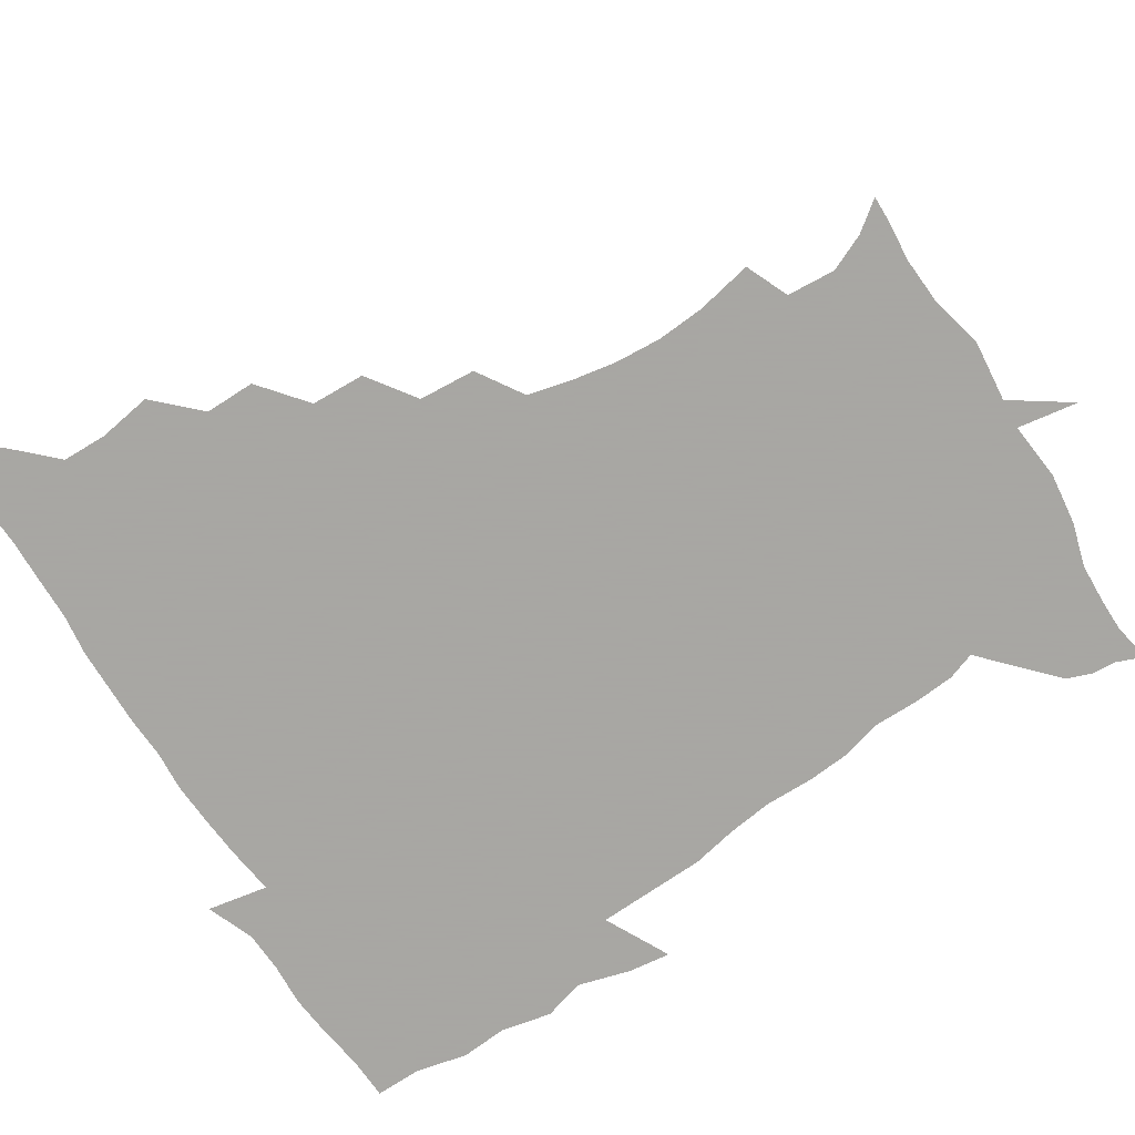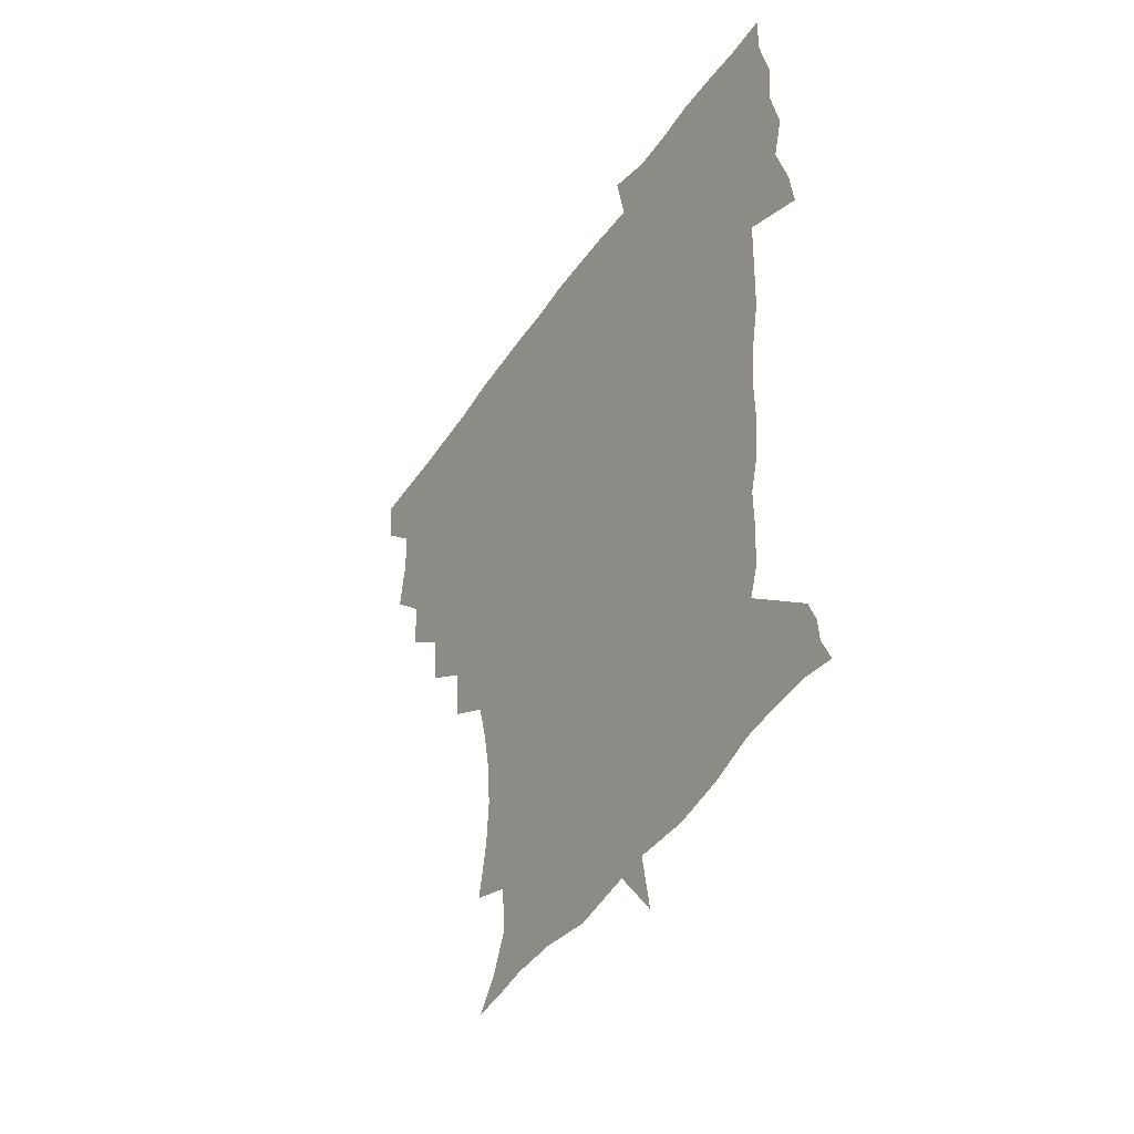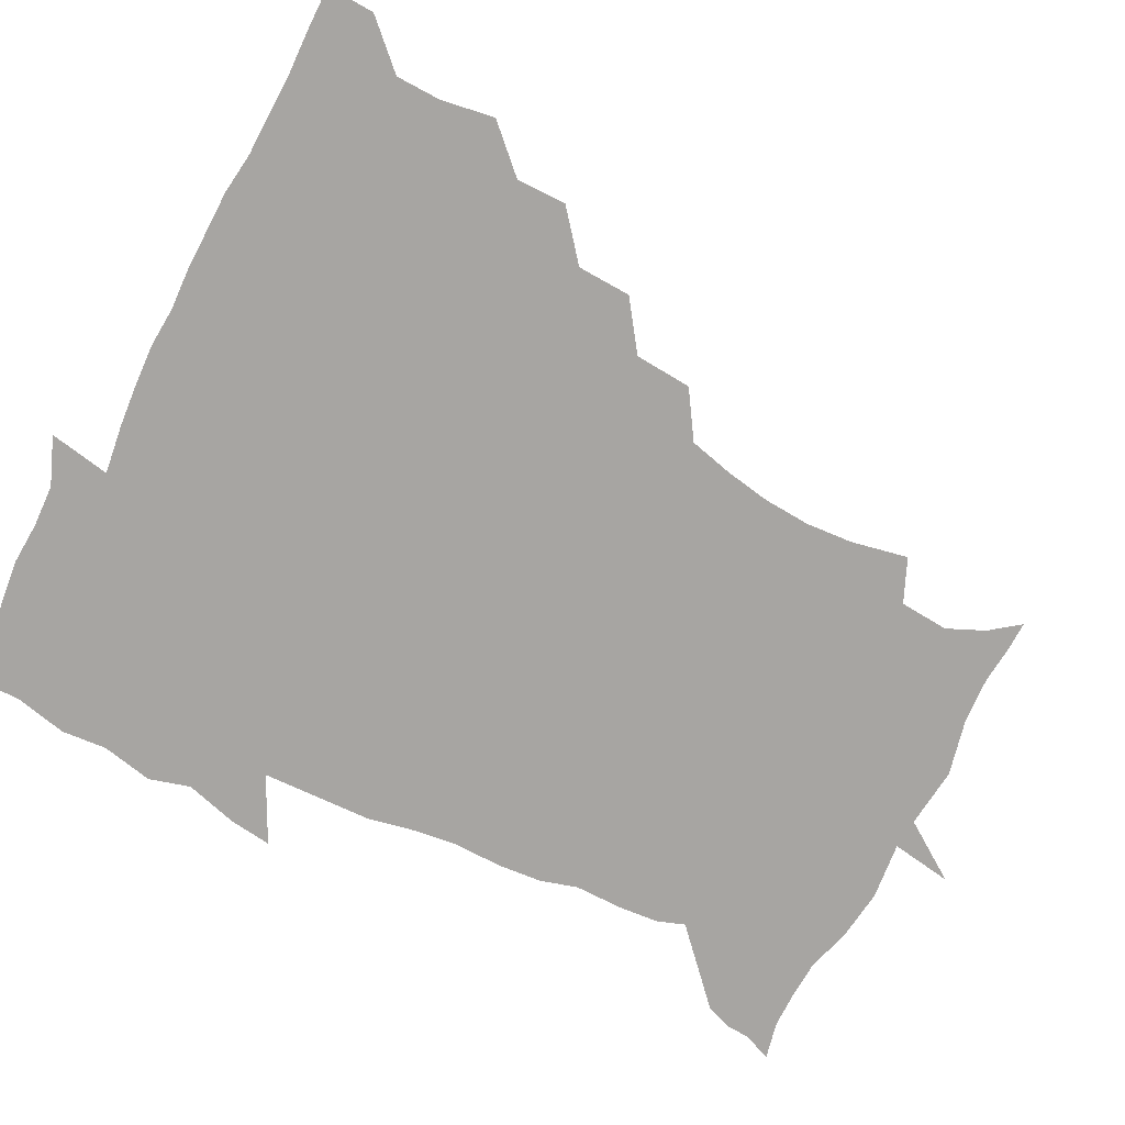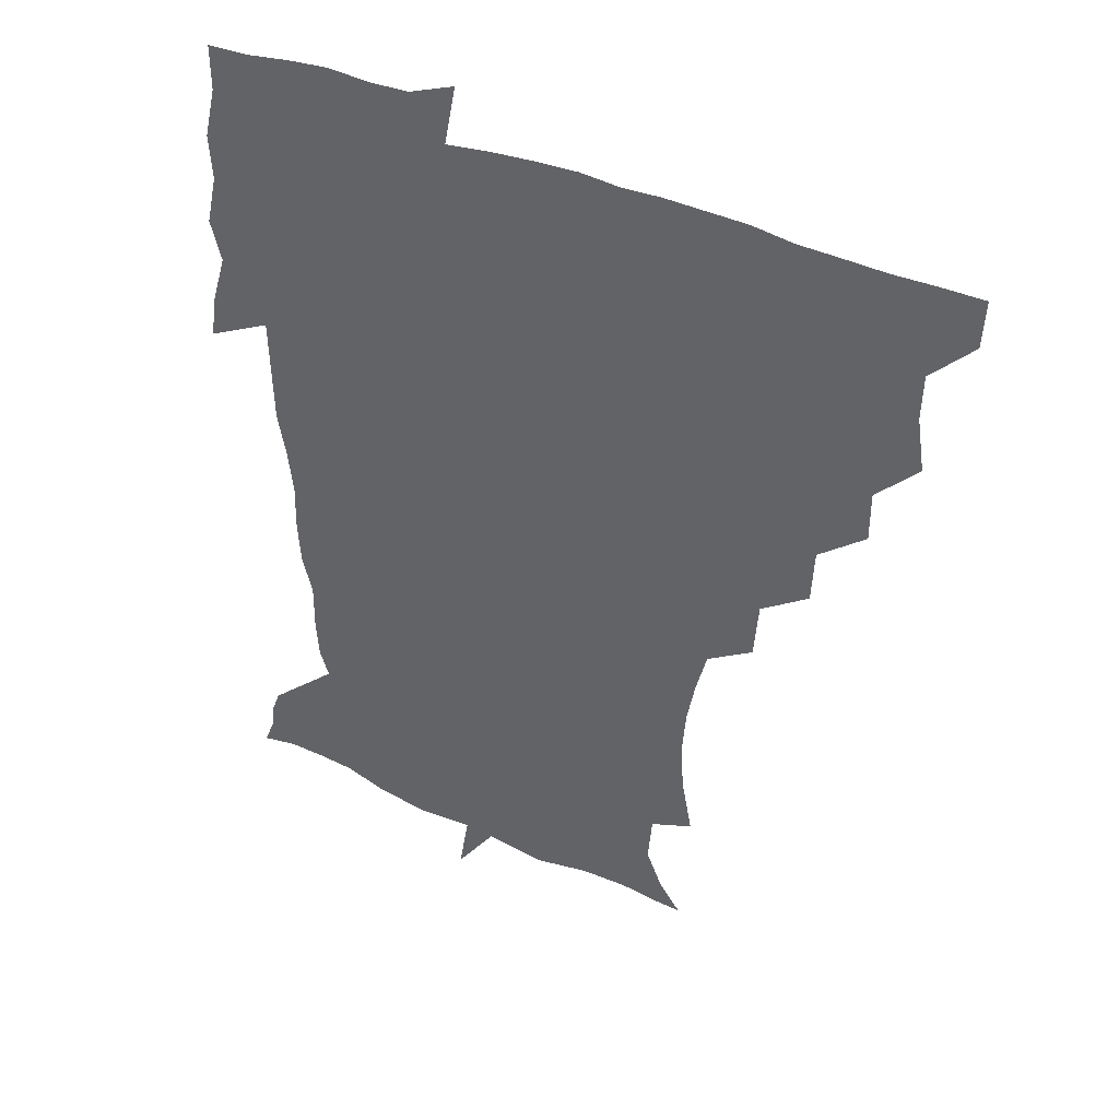
<metadata>
{"format":"obj","ext":"obj","renderer":"f3d","projection":"perspective","resolution":1024,"background":"white","views":[{"elev":-74.4,"azim":-57.1,"up":"+Z"},{"elev":-45.1,"azim":58.4,"up":"+Y"},{"elev":-73.9,"azim":-116.4,"up":"+Z"},{"elev":40.4,"azim":-151.2,"up":"+Y"}]}
</metadata>
<code>
v 451.9 450 0
v 450.9 466.7 0
v 464.7 399.9 0
v 467.5 418.8 0
v 467 434.6 0
v 467 449.6 0
v 465.9 466.7 0
v 479.7 367 0
v 479.6 384.6 0
v 483.4 405 0
v 482.9 420.2 0
v 482.3 435.4 0
v 481.6 450.8 0
v 481.3 466.3 0
v 497.5 334.5 0
v 496.5 353.4 0
v 498.5 374.3 0
v 499.5 391.6 0
v 499 406.5 0
v 498.4 421.1 0
v 498.1 435.5 0
v 497.8 449.8 0
v 496.5 466.8 0
v 516.3 302.4 0
v 514.7 322.5 0
v 514.7 343.8 0
v 513.4 359.7 0
v 514.8 378.4 0
v 513.4 391.7 0
v 513.5 406.9 0
v 513.1 421.4 0
v 512.7 435.7 0
v 512.2 450.2 0
v 511.5 467.1 0
v 536.1 207.6 0
v 539.9 227.6 0
v 541 244.2 0
v 539.7 260.7 0
v 536.8 276.3 0
v 532.8 292 0
v 530.8 311.9 0
v 529.7 329.6 0
v 529.7 347.9 0
v 528.9 362.7 0
v 528.9 378.2 0
v 528.6 392.7 0
v 528.1 407 0
v 527.8 421.4 0
v 527.3 436 0
v 526.8 451 0
v 526.4 469.1 0
v 539.4 160.1 0
v 547.2 170.6 0
v 552.9 183.8 0
v 551.5 201 0
v 551.5 220.1 0
v 552.4 236.8 0
v 551.7 252.2 0
v 550.1 266.8 0
v 547.7 281.7 0
v 545.9 299 0
v 544.6 315.8 0
v 544.2 333.1 0
v 543.7 347.8 0
v 543.4 363.7 0
v 544.2 379.8 0
v 543.2 393 0
v 543.9 407.7 0
v 542.8 421.6 0
v 542.6 435.8 0
v 541.6 451.7 0
v 540.8 469.4 0
v 549.6 160.4 0
v 560.7 176.5 0
v 563.2 191.2 0
v 564.2 210.1 0
v 563.4 223.7 0
v 564.3 242.7 0
v 563.7 258 0
v 563.1 274.3 0
v 560.4 285.7 0
v 559.4 302.7 0
v 558.8 319.1 0
v 558.3 333.1 0
v 558.6 350.7 0
v 558.1 364.6 0
v 558.2 379.6 0
v 557.2 392.6 0
v 558.1 407.7 0
v 557.6 421.5 0
v 557.3 435.7 0
v 556.7 450.9 0
v 555.1 469.7 0
v 562.9 161.8 0
v 573.5 179.1 0
v 576.6 197.6 0
v 576.7 213.6 0
v 576.7 229.7 0
v 576.7 245.2 0
v 576.2 260.7 0
v 575.7 275.9 0
v 574.2 289.5 0
v 573.3 305.3 0
v 572.5 317.7 0
v 572.9 335.7 0
v 572.7 350.7 0
v 572.2 364.2 0
v 572.4 379.8 0
v 572.7 393.9 0
v 572.5 407.7 0
v 571.9 421.8 0
v 572 435.8 0
v 571.7 449.9 0
v 569.7 469 0
v 579.7 161 0
v 588.3 181.7 0
v 589.7 198.2 0
v 589.8 214.2 0
v 589.5 228.6 0
v 588.7 246 0
v 588.8 260.8 0
v 589 277.4 0
v 587.9 290.6 0
v 587 304.7 0
v 586.9 319.6 0
v 587 337.1 0
v 587 351.8 0
v 587 365.2 0
v 586.8 379 0
v 587.2 394 0
v 587 407.8 0
v 587.3 421.8 0
v 587.1 435.6 0
v 585.9 450.9 0
v 583.8 470.1 0
v 599.4 156.6 0
v 602.6 180.8 0
v 603.1 200 0
v 603.2 215.3 0
v 603.1 231.4 0
v 602.5 243.9 0
v 601.4 260.5 0
v 602.1 278.6 0
v 601.6 291.7 0
v 601.2 305.8 0
v 601.2 321.9 0
v 601.2 336.9 0
v 601.2 350.3 0
v 601.3 365.2 0
v 601.6 380.2 0
v 601.7 394.2 0
v 601.8 408.1 0
v 602 422 0
v 601.5 436.4 0
v 600.4 452.1 0
v 598.5 469.4 0
v 620.9 159 0
v 617.1 183.9 0
v 616.4 200.9 0
v 616.4 218.1 0
v 616.4 232 0
v 616.4 246.2 0
v 615.5 259.4 0
v 614.9 278.6 0
v 615.1 292.7 0
v 615.3 307.2 0
v 615.1 322.2 0
v 615.1 337.7 0
v 615.4 350.5 0
v 615.7 367.1 0
v 615.7 380.3 0
v 616.1 395.3 0
v 616.4 408.4 0
v 616.8 422.1 0
v 616.4 436.7 0
v 615.6 452 0
v 614.1 468.2 0
v 635.3 138.3 0
v 631.6 159.9 0
v 631.2 181.6 0
v 629.9 200.8 0
v 629.3 217.4 0
v 629.3 233.2 0
v 629.6 247.9 0
v 629.3 261.2 0
v 628.3 279 0
v 628.6 292.5 0
v 628.7 309.2 0
v 629.2 322.5 0
v 629.2 336.9 0
v 629.5 351.9 0
v 629.4 367.6 0
v 629.9 380.4 0
v 630.1 394.5 0
v 630.5 408.6 0
v 630.8 422.5 0
v 631.7 436.3 0
v 632.1 450.2 0
v 631.2 466.1 0
v 627 487.7 0
v 652.2 158 0
v 645.7 182.7 0
v 643.6 200.2 0
v 642.7 216 0
v 642 232 0
v 642.2 248.2 0
v 642.5 262 0
v 641.7 278.6 0
v 642.6 292 0
v 642.8 306.8 0
v 643.2 321.2 0
v 643.6 335.5 0
v 643.3 352.2 0
v 643.4 366.7 0
v 643.9 380.4 0
v 644.6 393.5 0
v 644.6 408.8 0
v 645.1 422.1 0
v 645.9 436.7 0
v 646.1 450.5 0
v 645.8 465.1 0
v 644 481.1 0
v 670.6 160.5 0
v 661.3 181.5 0
v 657.5 198.7 0
v 655.2 215.8 0
v 655 230 0
v 654.6 246.8 0
v 655.3 261.2 0
v 655.7 275.6 0
v 656.1 290.5 0
v 656.7 304.9 0
v 657.4 319.2 0
v 657.8 333.9 0
v 657.2 351 0
v 657.4 366.3 0
v 657.9 380.3 0
v 658.2 395.6 0
v 658.5 409.2 0
v 659.2 423.3 0
v 659.6 436.9 0
v 660.1 450.6 0
v 660.2 464.8 0
v 658.8 480.6 0
v 685.6 165.1 0
v 675.8 181.8 0
v 672 196.7 0
v 668.4 212.7 0
v 667 227.9 0
v 667.2 243.4 0
v 668.2 257.6 0
v 668.9 272.3 0
v 669.7 287.1 0
v 670.1 302.4 0
v 669.9 319.4 0
v 671.1 333.7 0
v 672.4 348.1 0
v 672 364.6 0
v 671.3 381.3 0
v 671.5 395.4 0
v 672 409.1 0
v 672.4 423.6 0
v 673.2 437 0
v 673.9 450.7 0
v 674.6 464.4 0
v 673.5 481.5 0
v 699.9 165.9 0
v 690.3 180.6 0
v 687.9 192.1 0
v 681.4 209.4 0
v 679.3 222.4 0
v 680.3 236.8 0
v 680.3 252.9 0
v 681.3 267.7 0
v 683.8 280.9 0
v 683.4 298.2 0
v 684.5 313.2 0
v 686.4 328 0
v 687.3 344.3 0
v 686.5 362.3 0
v 685.4 379.9 0
v 685.6 393.8 0
v 684.9 409 0
v 685.8 422.8 0
v 686.1 437.2 0
v 687.3 450.3 0
v 688.5 463.9 0
v 689 480.1 0
v 712.2 165.9 0
v 705.4 177.9 0
v 702.2 188.5 0
v 699.3 198.9 0
v 692 213.5 0
v 695.4 223.2 0
v 696.5 237.6 0
v 696.3 254.5 0
v 700 267.7 0
v 701.1 283.4 0
v 700.7 301.1 0
v 702.7 317.1 0
v 705.7 332.9 0
v 706.2 351.7 0
v 706.8 372.1 0
v 702.2 389.7 0
v 700.5 405.3 0
v 698.8 421.7 0
v 699.3 435.6 0
v 699.9 449.6 0
v 702.4 463.1 0
v 704.4 477.8 0
v 725.5 163.1 0
v 721.4 173.1 0
v 720.8 181.3 0
v 717.3 190.4 0
v 730.1 360.4 0
v 728 375.5 0
v 722.6 393.9 0
v 726.6 408.5 0
v 722.6 426.5 0
v 723.7 442.6 0
v 719.4 461.1 0
v 719.5 477.3 0
v 721 496 0
f 5 6 1
f 1 6 2
f 6 7 2
f 9 10 3
f 3 10 4
f 10 11 4
f 4 11 5
f 11 12 5
f 5 12 6
f 12 13 6
f 6 13 7
f 13 14 7
f 16 17 8
f 8 17 9
f 17 18 9
f 9 18 10
f 18 19 10
f 10 19 11
f 19 20 11
f 11 20 12
f 20 21 12
f 12 21 13
f 21 22 13
f 13 22 14
f 22 23 14
f 25 26 15
f 15 26 16
f 26 27 16
f 16 27 17
f 27 28 17
f 17 28 18
f 28 29 18
f 18 29 19
f 29 30 19
f 19 30 20
f 30 31 20
f 20 31 21
f 31 32 21
f 21 32 22
f 32 33 22
f 22 33 23
f 33 34 23
f 40 41 24
f 24 41 25
f 41 42 25
f 25 42 26
f 42 43 26
f 26 43 27
f 43 44 27
f 27 44 28
f 44 45 28
f 28 45 29
f 45 46 29
f 29 46 30
f 46 47 30
f 30 47 31
f 47 48 31
f 31 48 32
f 48 49 32
f 32 49 33
f 49 50 33
f 33 50 34
f 50 51 34
f 55 56 35
f 35 56 36
f 56 57 36
f 36 57 37
f 57 58 37
f 37 58 38
f 58 59 38
f 38 59 39
f 59 60 39
f 39 60 40
f 60 61 40
f 40 61 41
f 61 62 41
f 41 62 42
f 62 63 42
f 42 63 43
f 63 64 43
f 43 64 44
f 64 65 44
f 44 65 45
f 65 66 45
f 45 66 46
f 66 67 46
f 46 67 47
f 67 68 47
f 47 68 48
f 68 69 48
f 48 69 49
f 69 70 49
f 49 70 50
f 70 71 50
f 50 71 51
f 71 72 51
f 52 73 53
f 73 74 53
f 53 74 54
f 74 75 54
f 54 75 55
f 75 76 55
f 55 76 56
f 76 77 56
f 56 77 57
f 77 78 57
f 57 78 58
f 78 79 58
f 58 79 59
f 79 80 59
f 59 80 60
f 80 81 60
f 60 81 61
f 81 82 61
f 61 82 62
f 82 83 62
f 62 83 63
f 83 84 63
f 63 84 64
f 84 85 64
f 64 85 65
f 85 86 65
f 65 86 66
f 86 87 66
f 66 87 67
f 87 88 67
f 67 88 68
f 88 89 68
f 68 89 69
f 89 90 69
f 69 90 70
f 90 91 70
f 70 91 71
f 91 92 71
f 71 92 72
f 92 93 72
f 73 94 74
f 94 95 74
f 74 95 75
f 95 96 75
f 75 96 76
f 96 97 76
f 76 97 77
f 97 98 77
f 77 98 78
f 98 99 78
f 78 99 79
f 99 100 79
f 79 100 80
f 100 101 80
f 80 101 81
f 101 102 81
f 81 102 82
f 102 103 82
f 82 103 83
f 103 104 83
f 83 104 84
f 104 105 84
f 84 105 85
f 105 106 85
f 85 106 86
f 106 107 86
f 86 107 87
f 107 108 87
f 87 108 88
f 108 109 88
f 88 109 89
f 109 110 89
f 89 110 90
f 110 111 90
f 90 111 91
f 111 112 91
f 91 112 92
f 112 113 92
f 92 113 93
f 113 114 93
f 94 115 95
f 115 116 95
f 95 116 96
f 116 117 96
f 96 117 97
f 117 118 97
f 97 118 98
f 118 119 98
f 98 119 99
f 119 120 99
f 99 120 100
f 120 121 100
f 100 121 101
f 121 122 101
f 101 122 102
f 122 123 102
f 102 123 103
f 123 124 103
f 103 124 104
f 124 125 104
f 104 125 105
f 125 126 105
f 105 126 106
f 126 127 106
f 106 127 107
f 127 128 107
f 107 128 108
f 128 129 108
f 108 129 109
f 129 130 109
f 109 130 110
f 130 131 110
f 110 131 111
f 131 132 111
f 111 132 112
f 132 133 112
f 112 133 113
f 133 134 113
f 113 134 114
f 134 135 114
f 115 136 116
f 136 137 116
f 116 137 117
f 137 138 117
f 117 138 118
f 138 139 118
f 118 139 119
f 139 140 119
f 119 140 120
f 140 141 120
f 120 141 121
f 141 142 121
f 121 142 122
f 142 143 122
f 122 143 123
f 143 144 123
f 123 144 124
f 144 145 124
f 124 145 125
f 145 146 125
f 125 146 126
f 146 147 126
f 126 147 127
f 147 148 127
f 127 148 128
f 148 149 128
f 128 149 129
f 149 150 129
f 129 150 130
f 150 151 130
f 130 151 131
f 151 152 131
f 131 152 132
f 152 153 132
f 132 153 133
f 153 154 133
f 133 154 134
f 154 155 134
f 134 155 135
f 155 156 135
f 136 157 137
f 157 158 137
f 137 158 138
f 158 159 138
f 138 159 139
f 159 160 139
f 139 160 140
f 160 161 140
f 140 161 141
f 161 162 141
f 141 162 142
f 162 163 142
f 142 163 143
f 163 164 143
f 143 164 144
f 164 165 144
f 144 165 145
f 165 166 145
f 145 166 146
f 166 167 146
f 146 167 147
f 167 168 147
f 147 168 148
f 168 169 148
f 148 169 149
f 169 170 149
f 149 170 150
f 170 171 150
f 150 171 151
f 171 172 151
f 151 172 152
f 172 173 152
f 152 173 153
f 173 174 153
f 153 174 154
f 174 175 154
f 154 175 155
f 175 176 155
f 155 176 156
f 176 177 156
f 178 179 157
f 157 179 158
f 179 180 158
f 158 180 159
f 180 181 159
f 159 181 160
f 181 182 160
f 160 182 161
f 182 183 161
f 161 183 162
f 183 184 162
f 162 184 163
f 184 185 163
f 163 185 164
f 185 186 164
f 164 186 165
f 186 187 165
f 165 187 166
f 187 188 166
f 166 188 167
f 188 189 167
f 167 189 168
f 189 190 168
f 168 190 169
f 190 191 169
f 169 191 170
f 191 192 170
f 170 192 171
f 192 193 171
f 171 193 172
f 193 194 172
f 172 194 173
f 194 195 173
f 173 195 174
f 195 196 174
f 174 196 175
f 196 197 175
f 175 197 176
f 197 198 176
f 176 198 177
f 198 199 177
f 179 201 180
f 201 202 180
f 180 202 181
f 202 203 181
f 181 203 182
f 203 204 182
f 182 204 183
f 204 205 183
f 183 205 184
f 205 206 184
f 184 206 185
f 206 207 185
f 185 207 186
f 207 208 186
f 186 208 187
f 208 209 187
f 187 209 188
f 209 210 188
f 188 210 189
f 210 211 189
f 189 211 190
f 211 212 190
f 190 212 191
f 212 213 191
f 191 213 192
f 213 214 192
f 192 214 193
f 214 215 193
f 193 215 194
f 215 216 194
f 194 216 195
f 216 217 195
f 195 217 196
f 217 218 196
f 196 218 197
f 218 219 197
f 197 219 198
f 219 220 198
f 198 220 199
f 220 221 199
f 199 221 200
f 221 222 200
f 201 223 202
f 223 224 202
f 202 224 203
f 224 225 203
f 203 225 204
f 225 226 204
f 204 226 205
f 226 227 205
f 205 227 206
f 227 228 206
f 206 228 207
f 228 229 207
f 207 229 208
f 229 230 208
f 208 230 209
f 230 231 209
f 209 231 210
f 231 232 210
f 210 232 211
f 232 233 211
f 211 233 212
f 233 234 212
f 212 234 213
f 234 235 213
f 213 235 214
f 235 236 214
f 214 236 215
f 236 237 215
f 215 237 216
f 237 238 216
f 216 238 217
f 238 239 217
f 217 239 218
f 239 240 218
f 218 240 219
f 240 241 219
f 219 241 220
f 241 242 220
f 220 242 221
f 242 243 221
f 221 243 222
f 243 244 222
f 223 245 224
f 245 246 224
f 224 246 225
f 246 247 225
f 225 247 226
f 247 248 226
f 226 248 227
f 248 249 227
f 227 249 228
f 249 250 228
f 228 250 229
f 250 251 229
f 229 251 230
f 251 252 230
f 230 252 231
f 252 253 231
f 231 253 232
f 253 254 232
f 232 254 233
f 254 255 233
f 233 255 234
f 255 256 234
f 234 256 235
f 256 257 235
f 235 257 236
f 257 258 236
f 236 258 237
f 258 259 237
f 237 259 238
f 259 260 238
f 238 260 239
f 260 261 239
f 239 261 240
f 261 262 240
f 240 262 241
f 262 263 241
f 241 263 242
f 263 264 242
f 242 264 243
f 264 265 243
f 243 265 244
f 265 266 244
f 245 267 246
f 267 268 246
f 246 268 247
f 268 269 247
f 247 269 248
f 269 270 248
f 248 270 249
f 270 271 249
f 249 271 250
f 271 272 250
f 250 272 251
f 272 273 251
f 251 273 252
f 273 274 252
f 252 274 253
f 274 275 253
f 253 275 254
f 275 276 254
f 254 276 255
f 276 277 255
f 255 277 256
f 277 278 256
f 256 278 257
f 278 279 257
f 257 279 258
f 279 280 258
f 258 280 259
f 280 281 259
f 259 281 260
f 281 282 260
f 260 282 261
f 282 283 261
f 261 283 262
f 283 284 262
f 262 284 263
f 284 285 263
f 263 285 264
f 285 286 264
f 264 286 265
f 286 287 265
f 265 287 266
f 287 288 266
f 267 289 268
f 289 290 268
f 268 290 269
f 290 291 269
f 269 291 270
f 291 292 270
f 270 292 271
f 292 293 271
f 271 293 272
f 293 294 272
f 272 294 273
f 294 295 273
f 273 295 274
f 295 296 274
f 274 296 275
f 296 297 275
f 275 297 276
f 297 298 276
f 276 298 277
f 298 299 277
f 277 299 278
f 299 300 278
f 278 300 279
f 300 301 279
f 279 301 280
f 301 302 280
f 280 302 281
f 302 303 281
f 281 303 282
f 303 304 282
f 282 304 283
f 304 305 283
f 283 305 284
f 305 306 284
f 284 306 285
f 306 307 285
f 285 307 286
f 307 308 286
f 286 308 287
f 308 309 287
f 287 309 288
f 309 310 288
f 289 311 290
f 311 312 290
f 290 312 291
f 312 313 291
f 291 313 292
f 313 314 292
f 292 314 293
f 303 315 304
f 315 316 304
f 304 316 305
f 316 317 305
f 305 317 306
f 317 318 306
f 306 318 307
f 318 319 307
f 307 319 308
f 319 320 308
f 308 320 309
f 320 321 309
f 309 321 310
f 321 322 310

</code>
